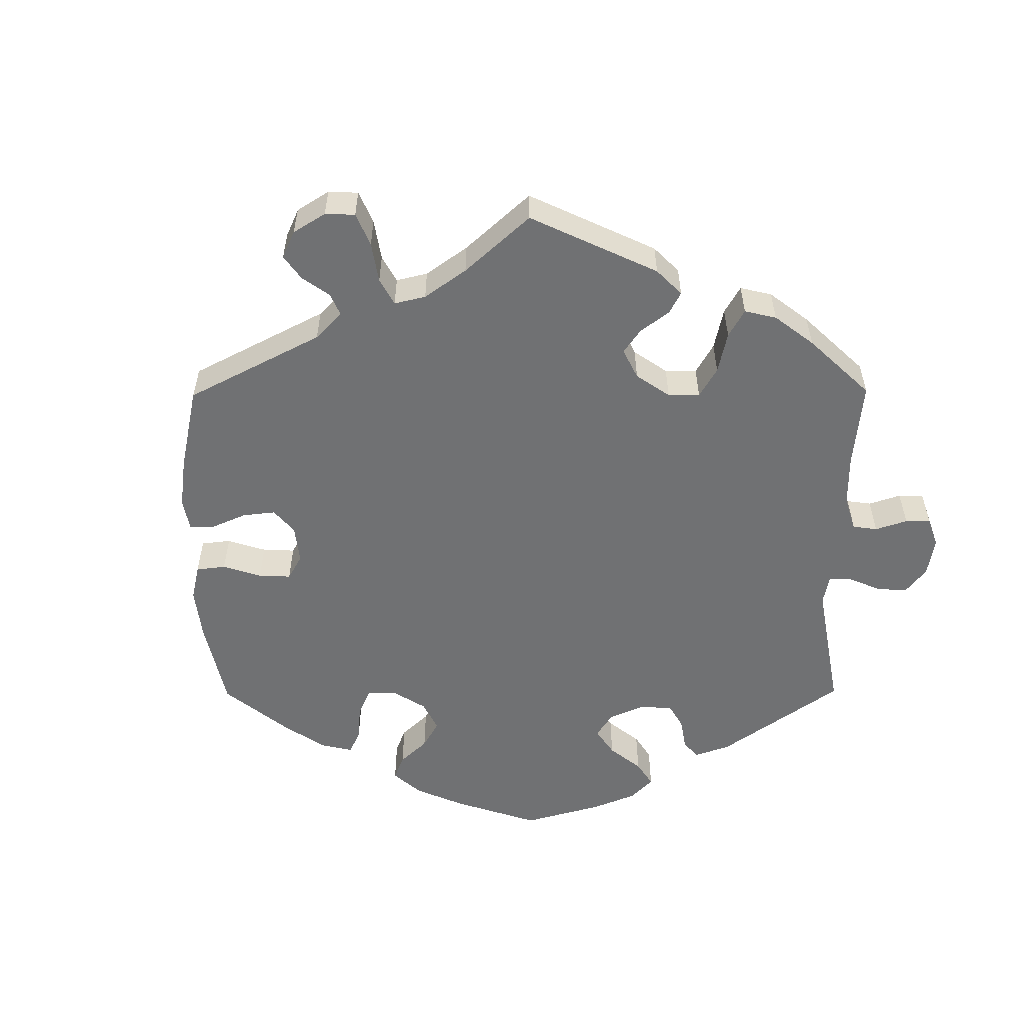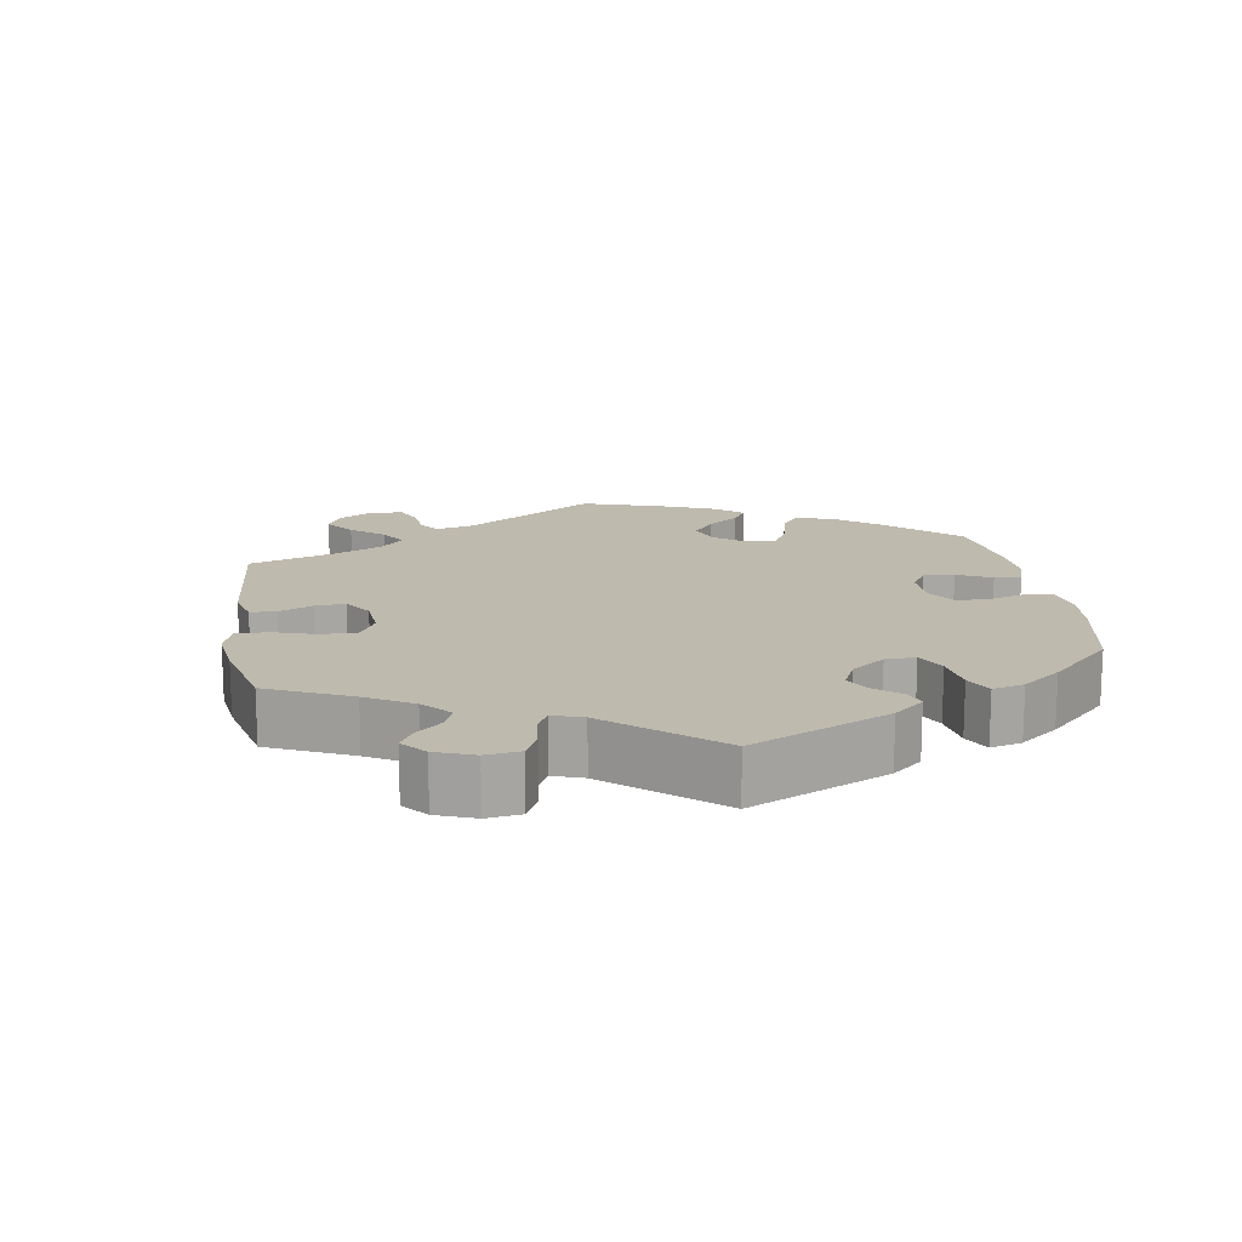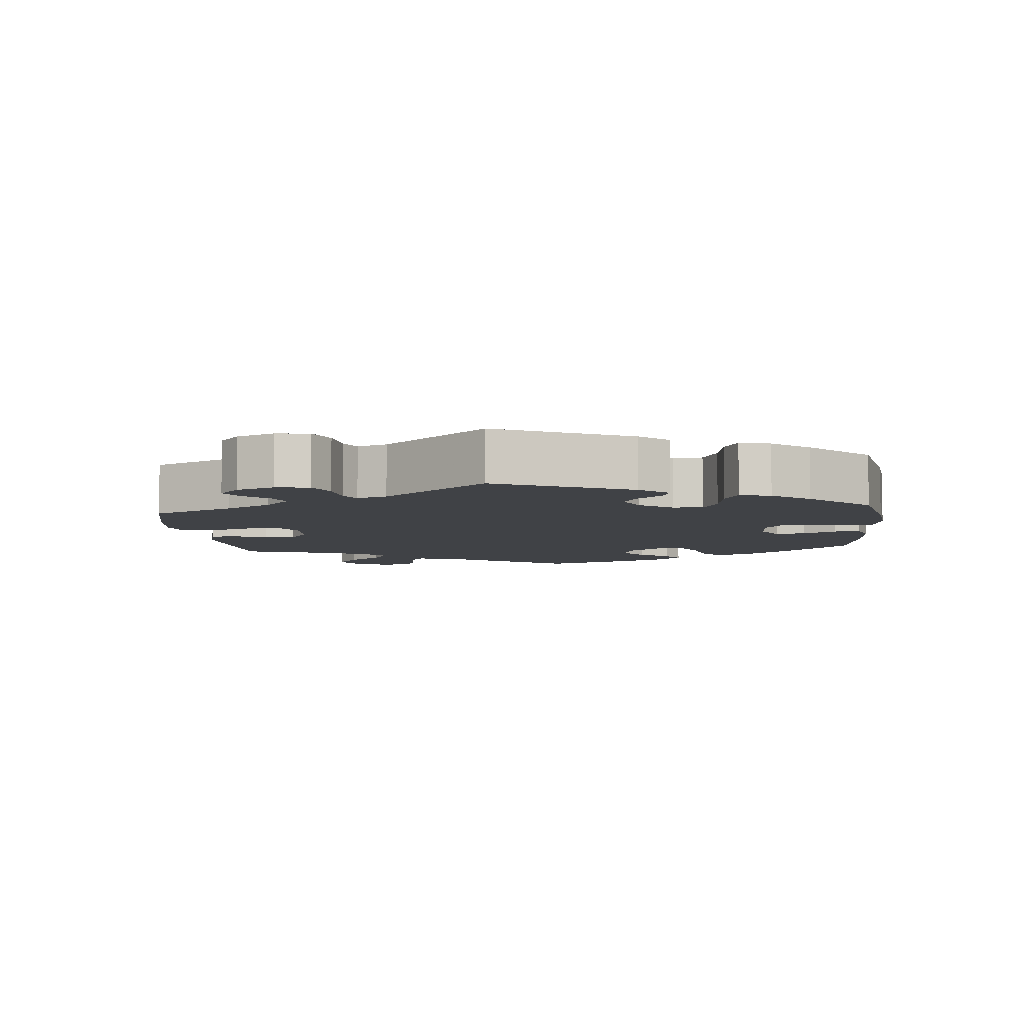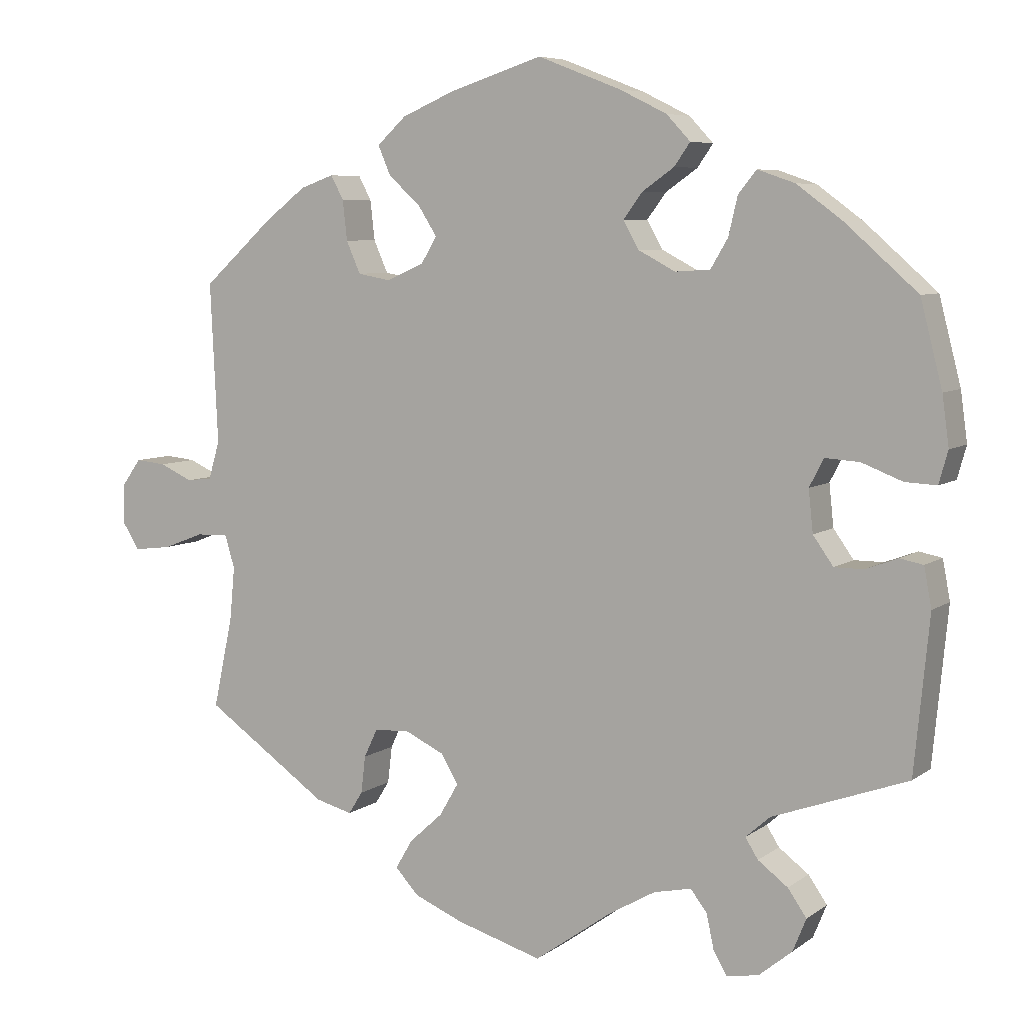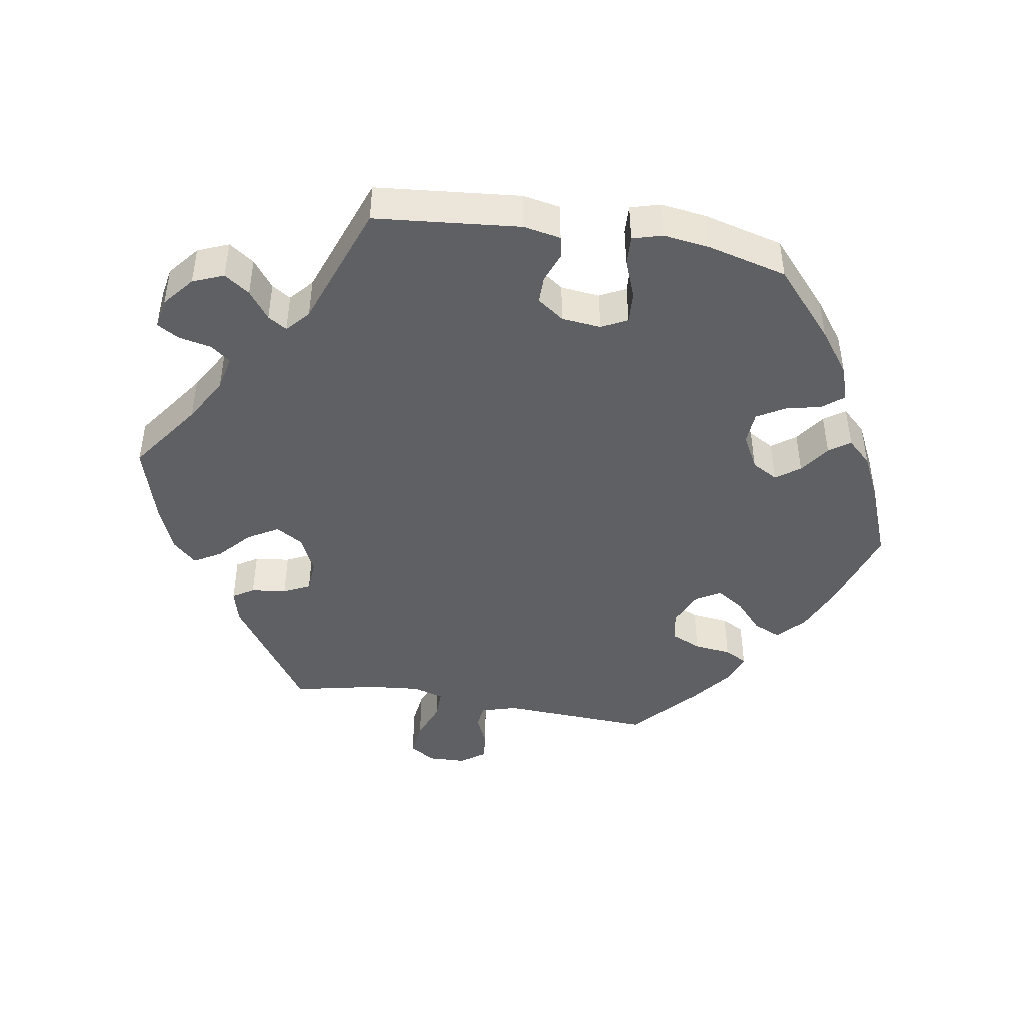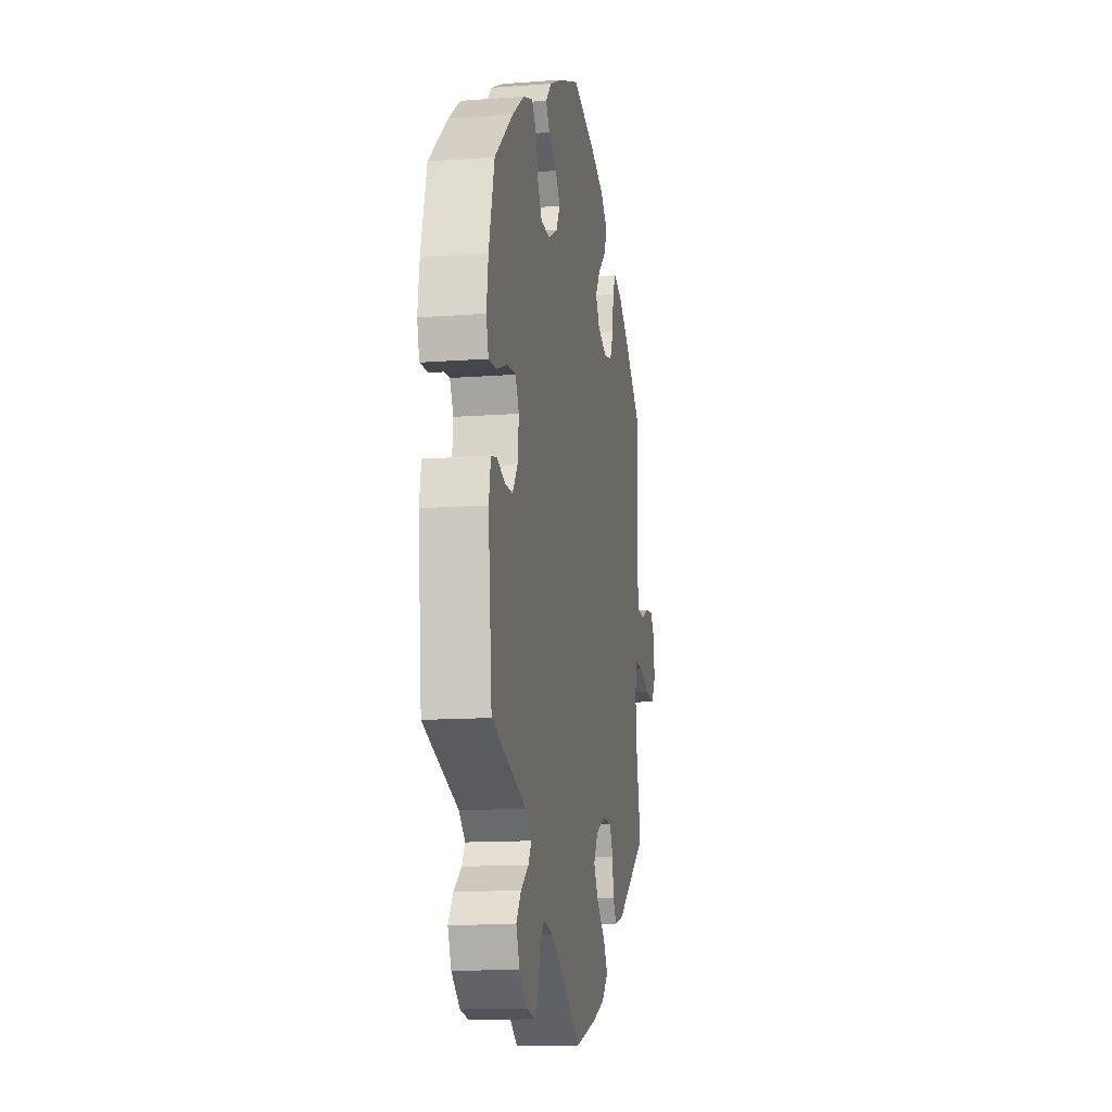
<metadata>
{"format":"obj","ext":"obj","renderer":"f3d","projection":"perspective","resolution":1024,"background":"white","views":[{"elev":-55.1,"azim":120.4,"up":"+Y"},{"elev":15.6,"azim":-129.0,"up":"+Y"},{"elev":-6.5,"azim":-114.2,"up":"+Y"},{"elev":6.7,"azim":-152.1,"up":"+Z"},{"elev":-44.8,"azim":-99.5,"up":"+Y"},{"elev":-12.9,"azim":-80.0,"up":"+Z"}]}
</metadata>
<code>
v -0.404 0.07 0.374
v -0.343 0.07 0.419
v -0.293 0.07 0.436
v -0.269 0.07 0.406
v -0.257 0.07 0.355
v -0.234 0.07 0.316
v -0.187 0.07 0.313
v -0.138 0.07 0.339
v -0.117 0.07 0.376
v -0.142 0.07 0.41
v -0.185 0.07 0.44
v -0.206 0.07 0.47
v -0.174 0.07 0.504
v -0.111 0.07 0.535
v 0 0.07 0.578
v 0.125 0.07 0.538
v 0.195 0.07 0.508
v 0.234 0.07 0.472
v 0.217 0.07 0.433
v 0.174 0.07 0.394
v 0.149 0.07 0.355
v 0.17 0.07 0.32
v 0.22 0.07 0.298
v 0.264 0.07 0.306
v 0.283 0.07 0.349
v 0.289 0.07 0.402
v 0.306 0.07 0.434
v 0.351 0.07 0.418
v 0.408 0.07 0.374
v 0.501 0.07 0.29
v 0.491 0.07 0.076
v 0.506 0.07 0.025
v 0.54 0.07 0.021
v 0.584 0.07 0.041
v 0.625 0.07 0.045
v 0.65 0.07 0.01
v 0.652 0.07 -0.044
v 0.629 0.07 -0.08
v 0.579 0.07 -0.074
v 0.524 0.07 -0.053
v 0.481 0.07 -0.052
v 0.468 0.07 -0.096
v 0.475 0.07 -0.168
v 0.501 0.07 -0.289
v 0.335 0.07 -0.404
v 0.286 0.07 -0.417
v 0.267 0.07 -0.387
v 0.261 0.07 -0.337
v 0.243 0.07 -0.299
v 0.196 0.07 -0.296
v 0.143 0.07 -0.321
v 0.12 0.07 -0.36
v 0.145 0.07 -0.403
v 0.19 0.07 -0.444
v 0.213 0.07 -0.483
v 0.181 0.07 -0.517
v 0.116 0.07 -0.544
v 0.001 0.07 -0.578
v -0.101 0.07 -0.505
v -0.165 0.07 -0.468
v -0.215 0.07 -0.457
v -0.237 0.07 -0.485
v -0.247 0.07 -0.532
v -0.265 0.07 -0.563
v -0.308 0.07 -0.555
v -0.352 0.07 -0.519
v -0.37 0.07 -0.475
v -0.345 0.07 -0.439
v -0.305 0.07 -0.409
v -0.288 0.07 -0.382
v -0.321 0.07 -0.353
v -0.501 0.07 -0.288
v -0.521 0.07 -0.081
v -0.511 0.07 -0.028
v -0.48 0.07 -0.022
v -0.437 0.07 -0.038
v -0.398 0.07 -0.038
v -0.371 0.07 0
v -0.365 0.07 0.056
v -0.384 0.07 0.093
v -0.43 0.07 0.09
v -0.484 0.07 0.069
v -0.526 0.07 0.067
v -0.538 0.07 0.11
v -0.529 0.07 0.176
v -0.5 0.07 0.289
v -0.404 0 0.374
v -0.343 0 0.419
v -0.293 0 0.436
v -0.269 0 0.406
v -0.257 0 0.355
v -0.234 0 0.316
v -0.187 0 0.313
v -0.138 0 0.339
v -0.117 0 0.376
v -0.142 0 0.41
v -0.185 0 0.44
v -0.206 0 0.47
v -0.174 0 0.504
v -0.111 0 0.535
v 0 0 0.578
v 0.125 0 0.538
v 0.195 0 0.508
v 0.234 0 0.472
v 0.217 0 0.433
v 0.174 0 0.394
v 0.149 0 0.355
v 0.17 0 0.32
v 0.22 0 0.298
v 0.264 0 0.306
v 0.283 0 0.349
v 0.289 0 0.402
v 0.306 0 0.434
v 0.351 0 0.418
v 0.408 0 0.374
v 0.501 0 0.29
v 0.491 0 0.076
v 0.506 0 0.025
v 0.54 0 0.021
v 0.584 0 0.041
v 0.625 0 0.045
v 0.65 0 0.01
v 0.652 0 -0.044
v 0.629 0 -0.08
v 0.579 0 -0.074
v 0.524 0 -0.053
v 0.481 0 -0.052
v 0.468 0 -0.096
v 0.475 0 -0.168
v 0.501 0 -0.289
v 0.335 0 -0.404
v 0.286 0 -0.417
v 0.267 0 -0.387
v 0.261 0 -0.337
v 0.243 0 -0.299
v 0.196 0 -0.296
v 0.143 0 -0.321
v 0.12 0 -0.36
v 0.145 0 -0.403
v 0.19 0 -0.444
v 0.213 0 -0.483
v 0.181 0 -0.517
v 0.116 0 -0.544
v 0.001 0 -0.578
v -0.101 0 -0.505
v -0.165 0 -0.468
v -0.215 0 -0.457
v -0.237 0 -0.485
v -0.247 0 -0.532
v -0.265 0 -0.563
v -0.308 0 -0.555
v -0.352 0 -0.519
v -0.37 0 -0.475
v -0.345 0 -0.439
v -0.305 0 -0.409
v -0.288 0 -0.382
v -0.321 0 -0.353
v -0.501 0 -0.288
v -0.521 0 -0.081
v -0.511 0 -0.028
v -0.48 0 -0.022
v -0.437 0 -0.038
v -0.398 0 -0.038
v -0.371 0 0
v -0.365 0 0.056
v -0.384 0 0.093
v -0.43 0 0.09
v -0.484 0 0.069
v -0.526 0 0.067
v -0.538 0 0.11
v -0.529 0 0.176
v -0.5 0 0.289
f 81 82 83 84
f 80 81 84 85
f 73 74 75 76
f 71 72 73 76
f 70 71 76 77
f 66 67 68 69
f 66 69 70
f 65 66 70
f 62 63 64 65
f 61 62 65 70
f 60 61 70 77
f 56 57 58 59
f 53 54 55 56
f 52 53 56 59
f 51 52 59 60
f 45 46 47 48
f 43 44 45 48
f 42 43 48 49
f 41 42 49 50
f 37 38 39 40
f 37 40 41
f 36 37 41
f 33 34 35 36
f 33 36 41
f 32 33 41 50
f 28 29 30 31
f 25 26 27 28
f 24 25 28 31
f 23 24 31 32
f 17 18 19 20
f 17 20 21
f 16 17 21
f 15 16 21
f 14 15 21 22
f 10 11 12 13
f 9 10 13 14
f 2 3 4 5
f 2 5 6
f 1 2 6
f 80 85 86 1
f 51 60 77 78
f 51 78 79
f 22 23 32 50
f 9 14 22 50
f 8 9 50 51
f 7 8 51 79
f 79 80 1 6
f 6 7 79
f 170 169 168 167
f 171 170 167 166
f 162 161 160 159
f 162 159 158 157
f 163 162 157 156
f 155 154 153 152
f 156 155 152
f 156 152 151
f 151 150 149 148
f 156 151 148 147
f 163 156 147 146
f 145 144 143 142
f 142 141 140 139
f 145 142 139 138
f 146 145 138 137
f 134 133 132 131
f 134 131 130 129
f 135 134 129 128
f 136 135 128 127
f 126 125 124 123
f 127 126 123
f 127 123 122
f 122 121 120 119
f 127 122 119
f 136 127 119 118
f 117 116 115 114
f 114 113 112 111
f 117 114 111 110
f 118 117 110 109
f 106 105 104 103
f 107 106 103
f 107 103 102
f 107 102 101
f 108 107 101 100
f 99 98 97 96
f 100 99 96 95
f 91 90 89 88
f 92 91 88
f 92 88 87
f 87 172 171 166
f 164 163 146 137
f 165 164 137
f 136 118 109 108
f 136 108 100 95
f 137 136 95 94
f 165 137 94 93
f 92 87 166 165
f 165 93 92
f 1 87 88 2
f 2 88 89 3
f 3 89 90 4
f 4 90 91 5
f 5 91 92 6
f 6 92 93 7
f 7 93 94 8
f 8 94 95 9
f 9 95 96 10
f 10 96 97 11
f 11 97 98 12
f 12 98 99 13
f 13 99 100 14
f 14 100 101 15
f 15 101 102 16
f 16 102 103 17
f 17 103 104 18
f 18 104 105 19
f 19 105 106 20
f 20 106 107 21
f 21 107 108 22
f 22 108 109 23
f 23 109 110 24
f 24 110 111 25
f 25 111 112 26
f 26 112 113 27
f 27 113 114 28
f 28 114 115 29
f 29 115 116 30
f 30 116 117 31
f 31 117 118 32
f 32 118 119 33
f 33 119 120 34
f 34 120 121 35
f 35 121 122 36
f 36 122 123 37
f 37 123 124 38
f 38 124 125 39
f 39 125 126 40
f 40 126 127 41
f 41 127 128 42
f 42 128 129 43
f 43 129 130 44
f 44 130 131 45
f 45 131 132 46
f 46 132 133 47
f 47 133 134 48
f 48 134 135 49
f 49 135 136 50
f 50 136 137 51
f 51 137 138 52
f 52 138 139 53
f 53 139 140 54
f 54 140 141 55
f 55 141 142 56
f 56 142 143 57
f 57 143 144 58
f 58 144 145 59
f 59 145 146 60
f 60 146 147 61
f 61 147 148 62
f 62 148 149 63
f 63 149 150 64
f 64 150 151 65
f 65 151 152 66
f 66 152 153 67
f 67 153 154 68
f 68 154 155 69
f 69 155 156 70
f 70 156 157 71
f 71 157 158 72
f 72 158 159 73
f 73 159 160 74
f 74 160 161 75
f 75 161 162 76
f 76 162 163 77
f 77 163 164 78
f 78 164 165 79
f 79 165 166 80
f 80 166 167 81
f 81 167 168 82
f 82 168 169 83
f 83 169 170 84
f 84 170 171 85
f 85 171 172 86
f 86 172 87 1

</code>
